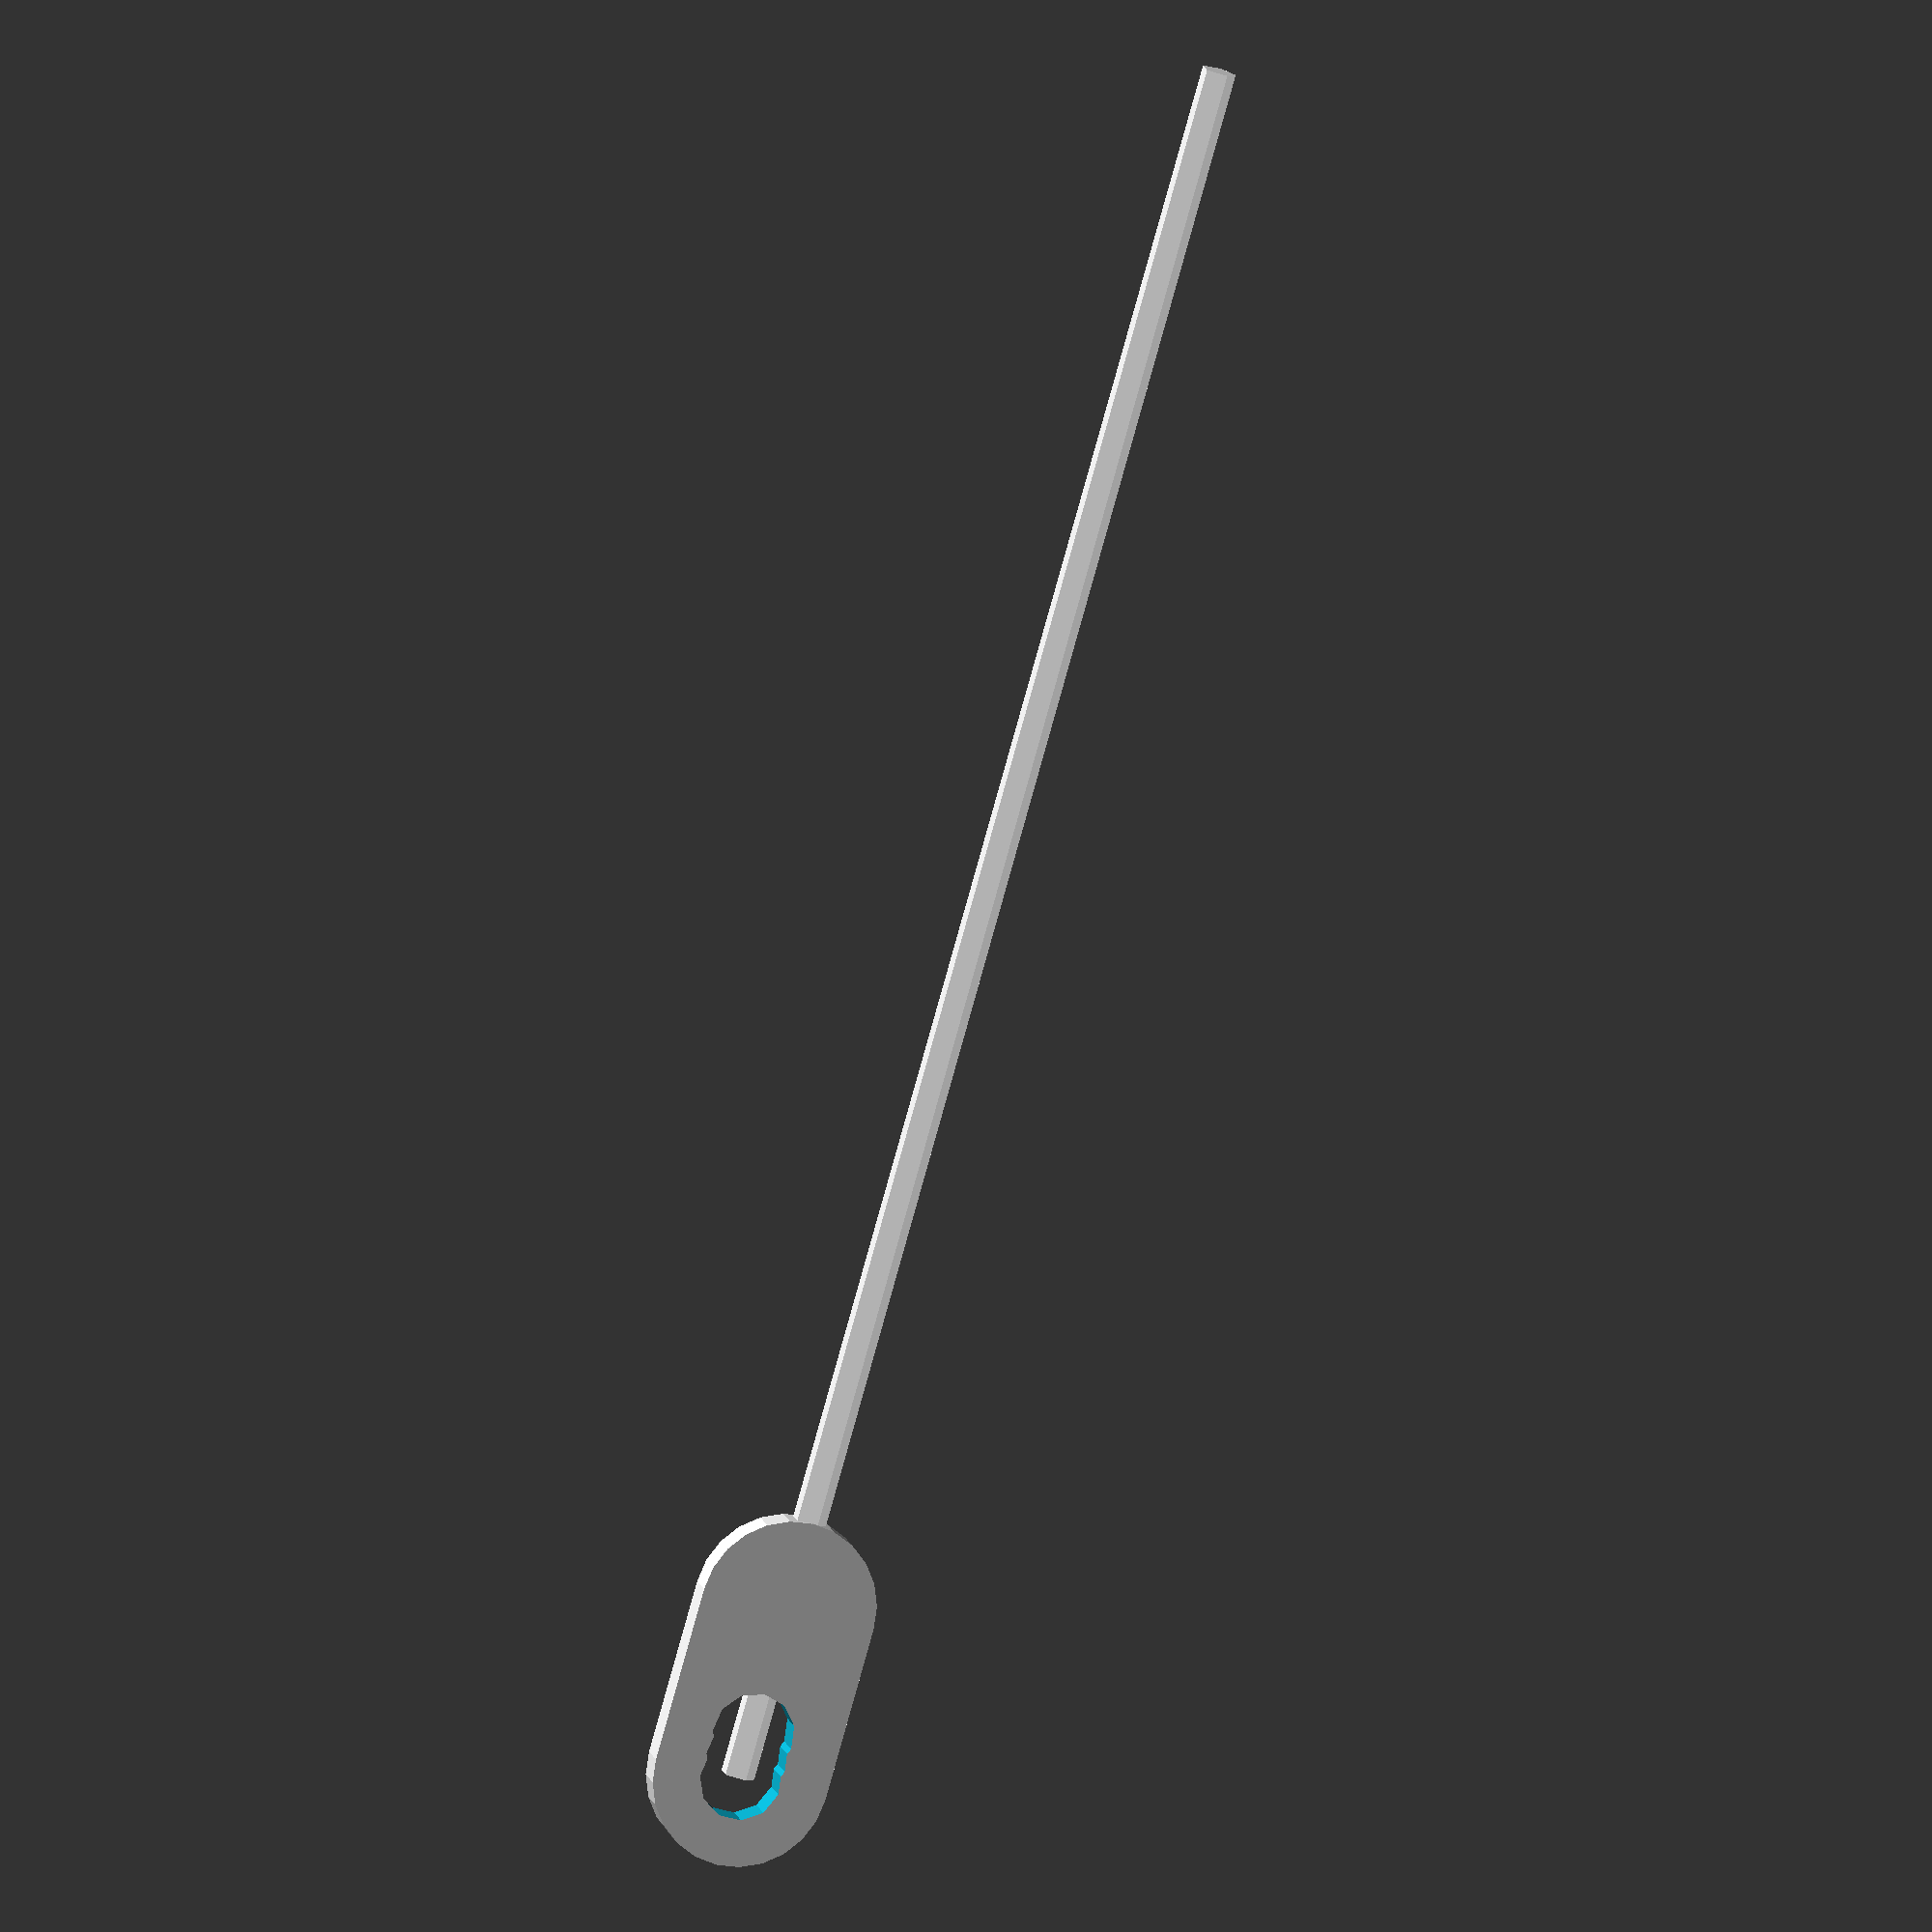
<openscad>

Vanta(150);


//vantaLen = 150;
vantaDia = 3;

module Vanta(vantaLen) {

    rotate([0, 180, 0])
    translate([-vantaLen, 0, 0])
    {


      difference() {
  
        hull(){
          translate([0,vantaDia/2,0])
          rotate([90, 0, 0])
          cylinder(h=vantaDia, r=7.5);
      
          translate([15,vantaDia/2,0])
          rotate([90, 0, 0])
          cylinder(h=vantaDia, r=7.5);
        }
  
        translate([0,vantaDia/2+1,0])
        rotate([90, 0, 0])
        cylinder(h=vantaDia+2, r=3.5);
        
        translate([2,vantaDia/2+1,0])
        rotate([90, 0, 0])
        cylinder(h=vantaDia+2, r=3.5);
        
        translate([4,vantaDia/2+1,0])
        rotate([90, 0, 0])
        cylinder(h=vantaDia+2, r=3.5);
      }
  
  
      rotate([0, 90, 0])
      cylinder(h=vantaLen, r=vantaDia/2);


    }
}

</openscad>
<views>
elev=222.7 azim=215.8 roll=289.3 proj=o view=solid
</views>
